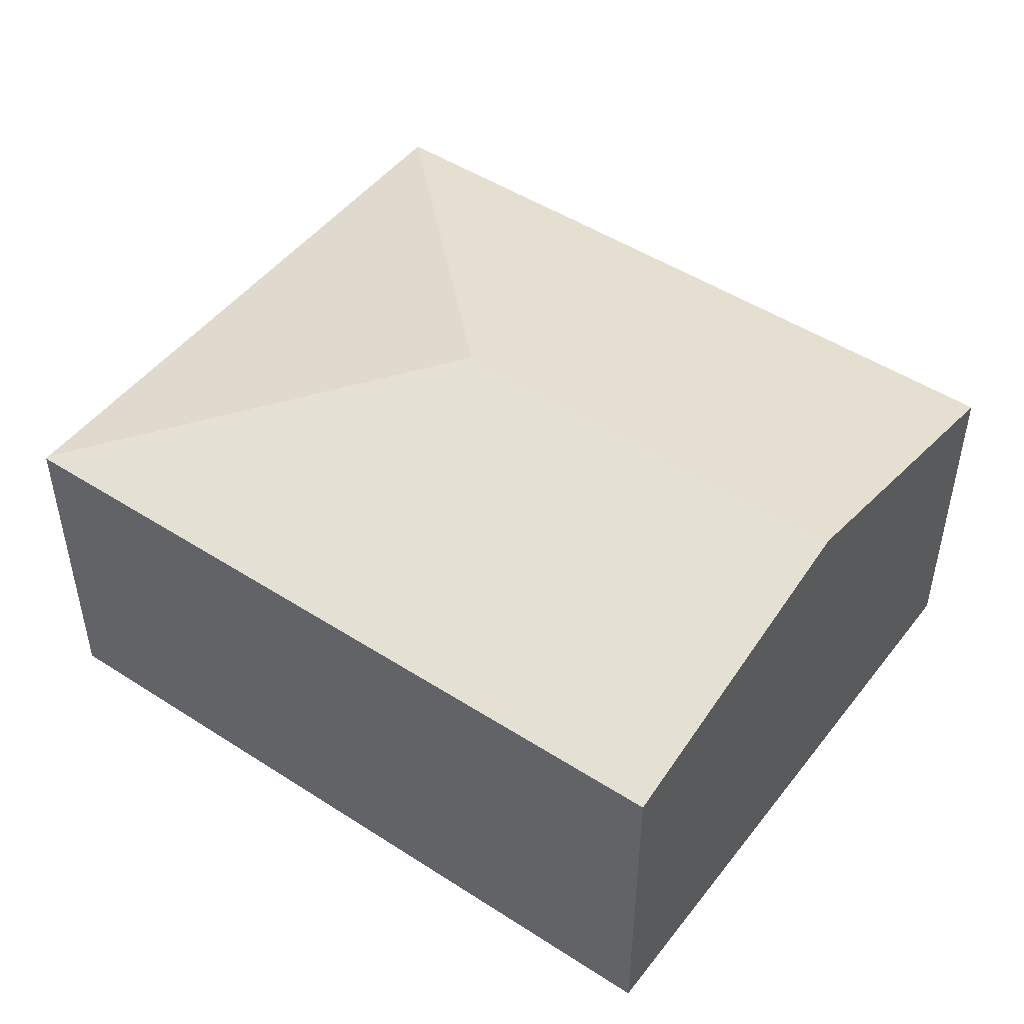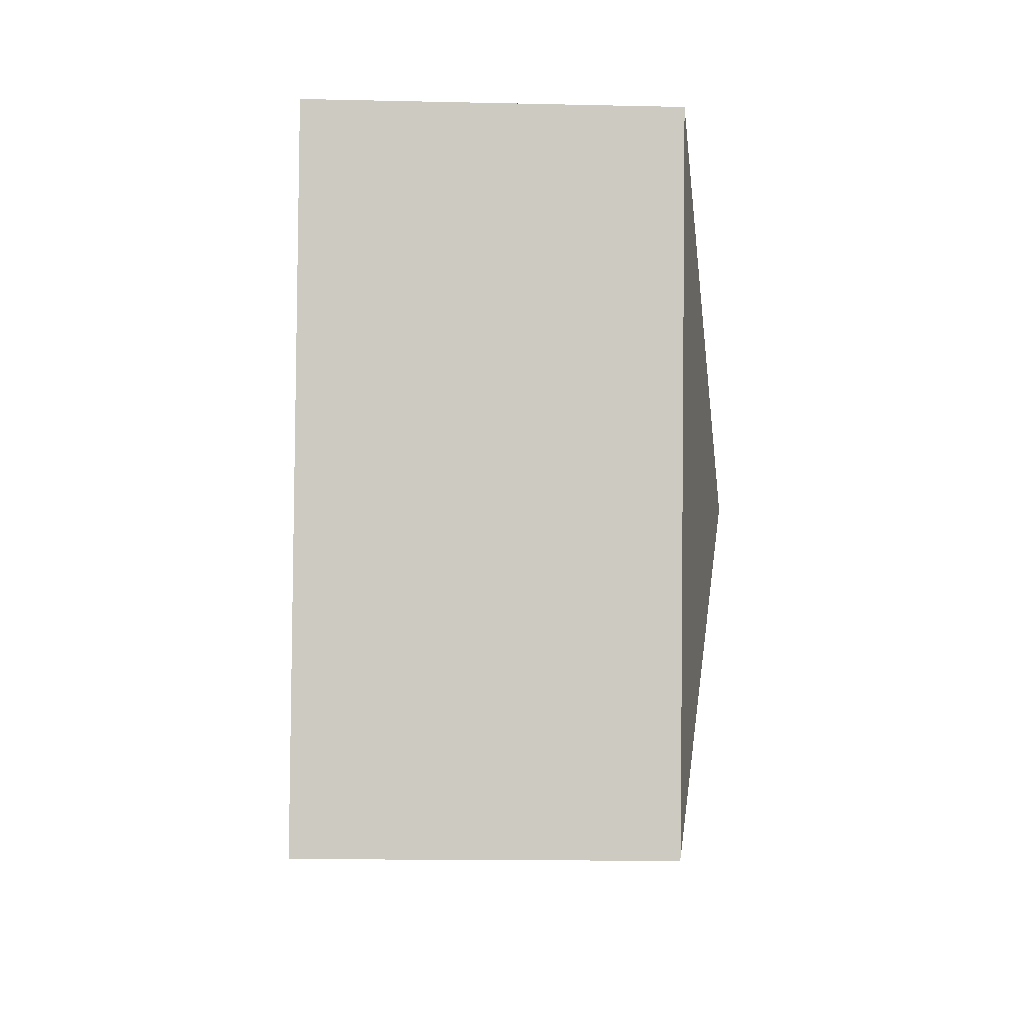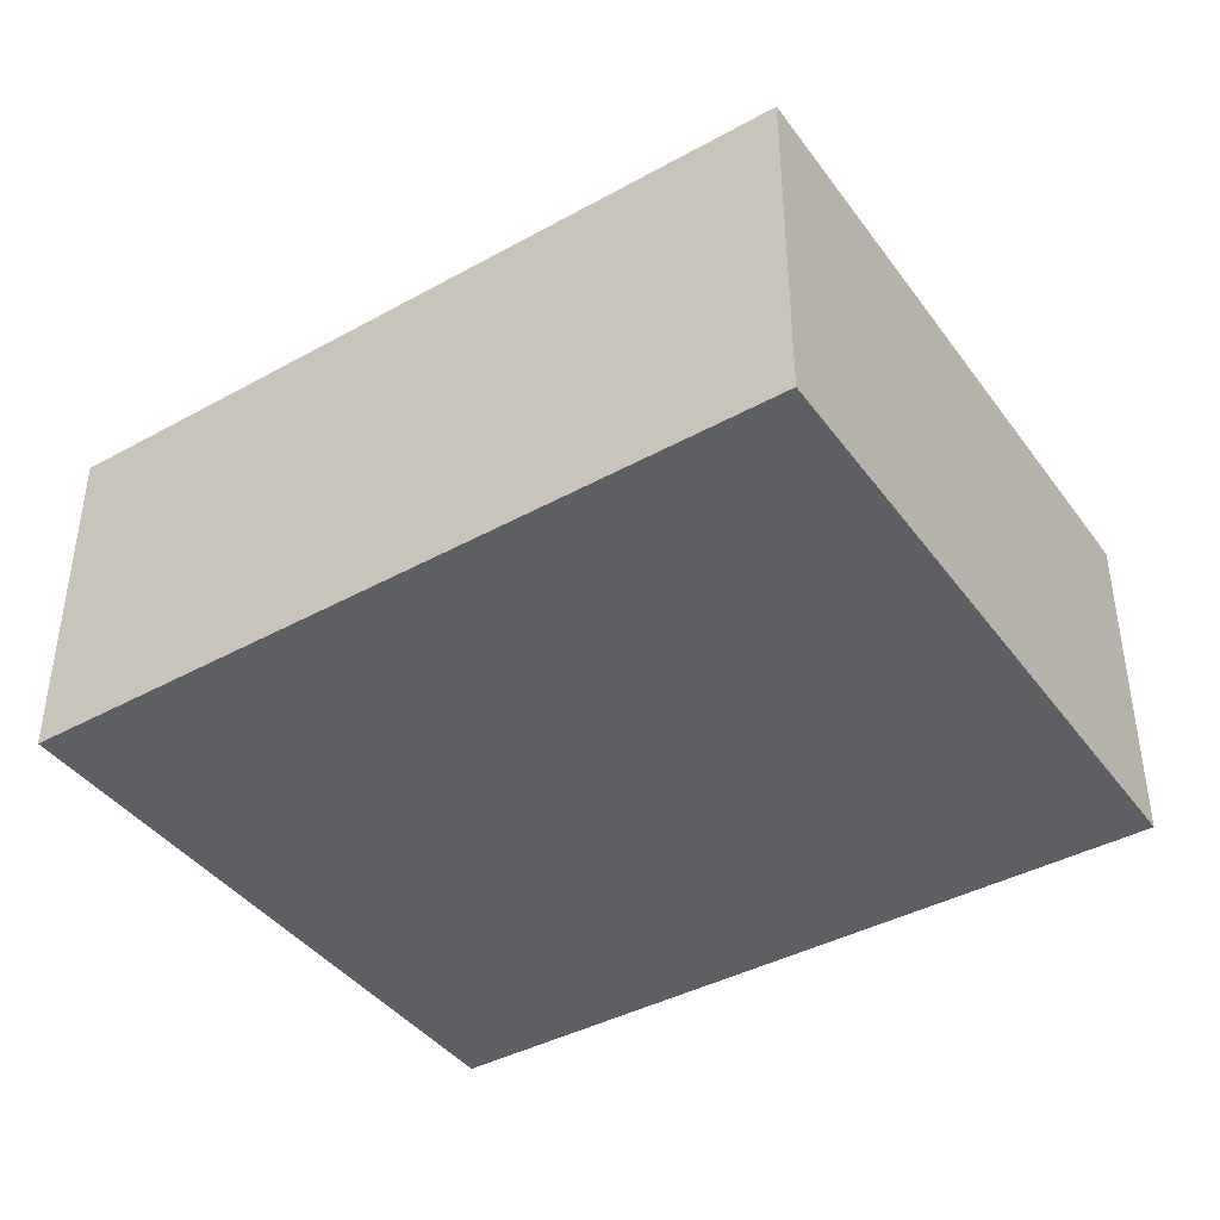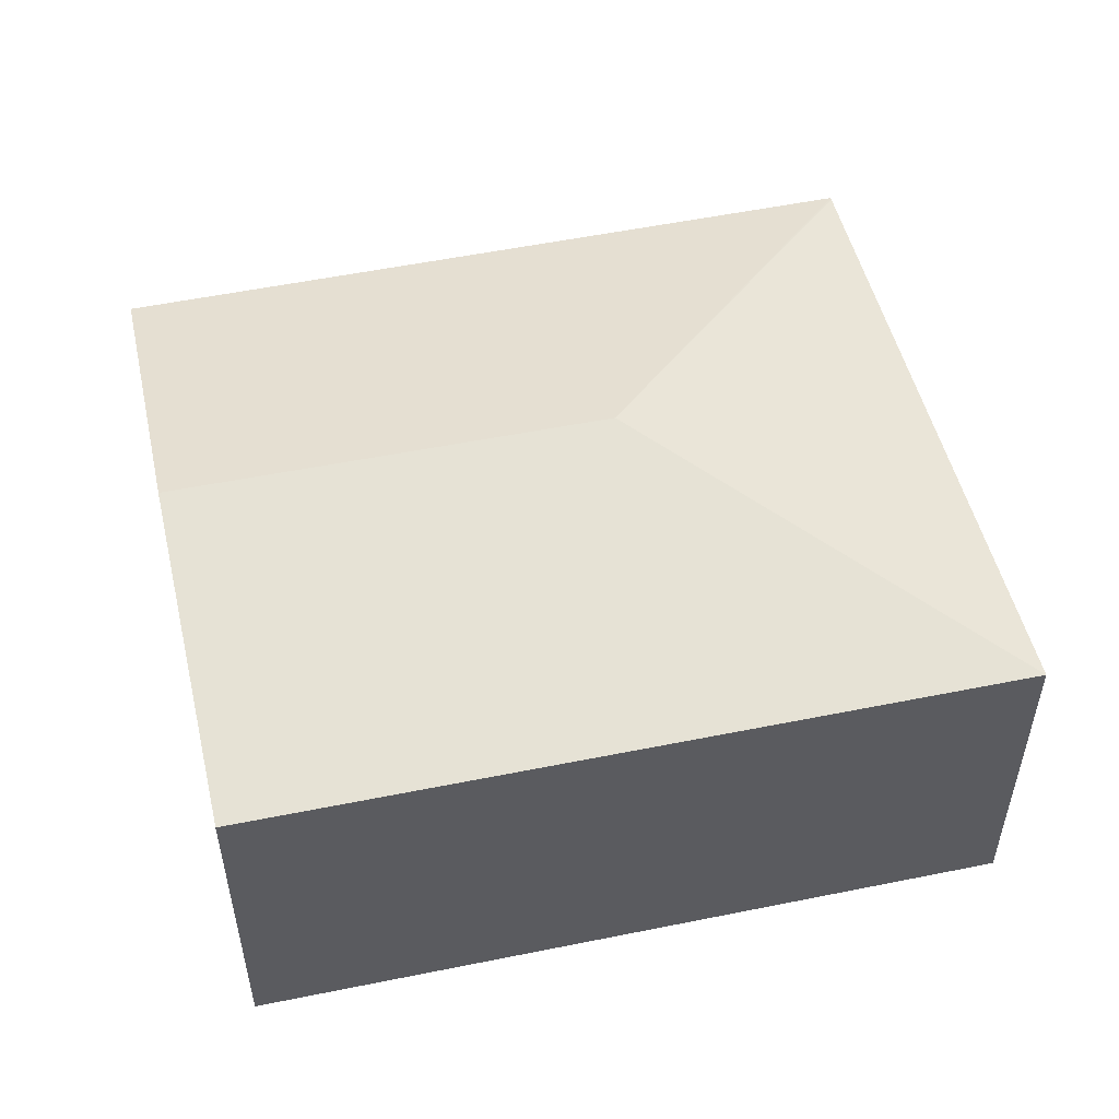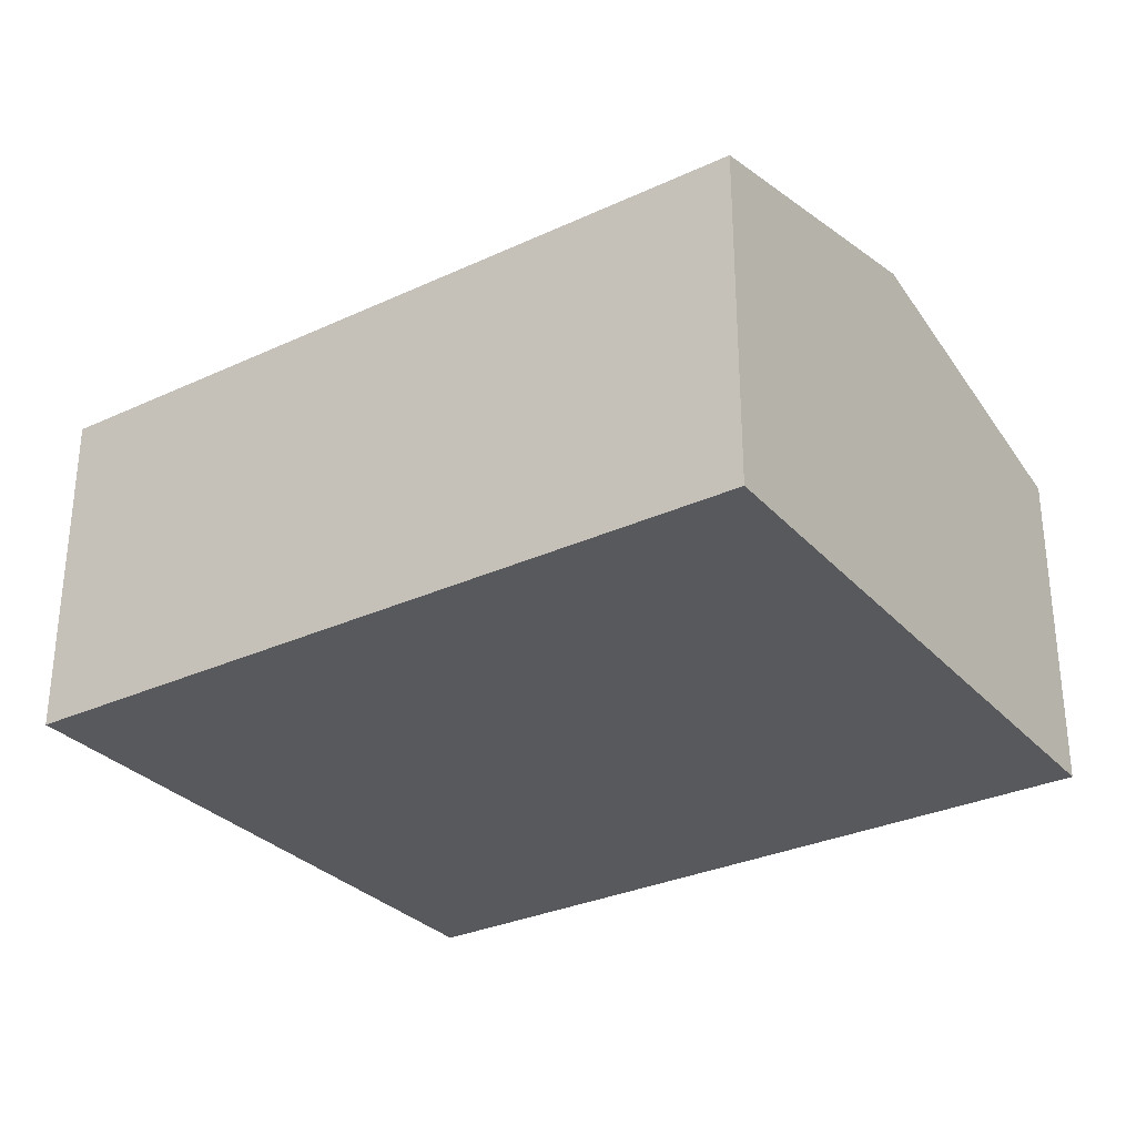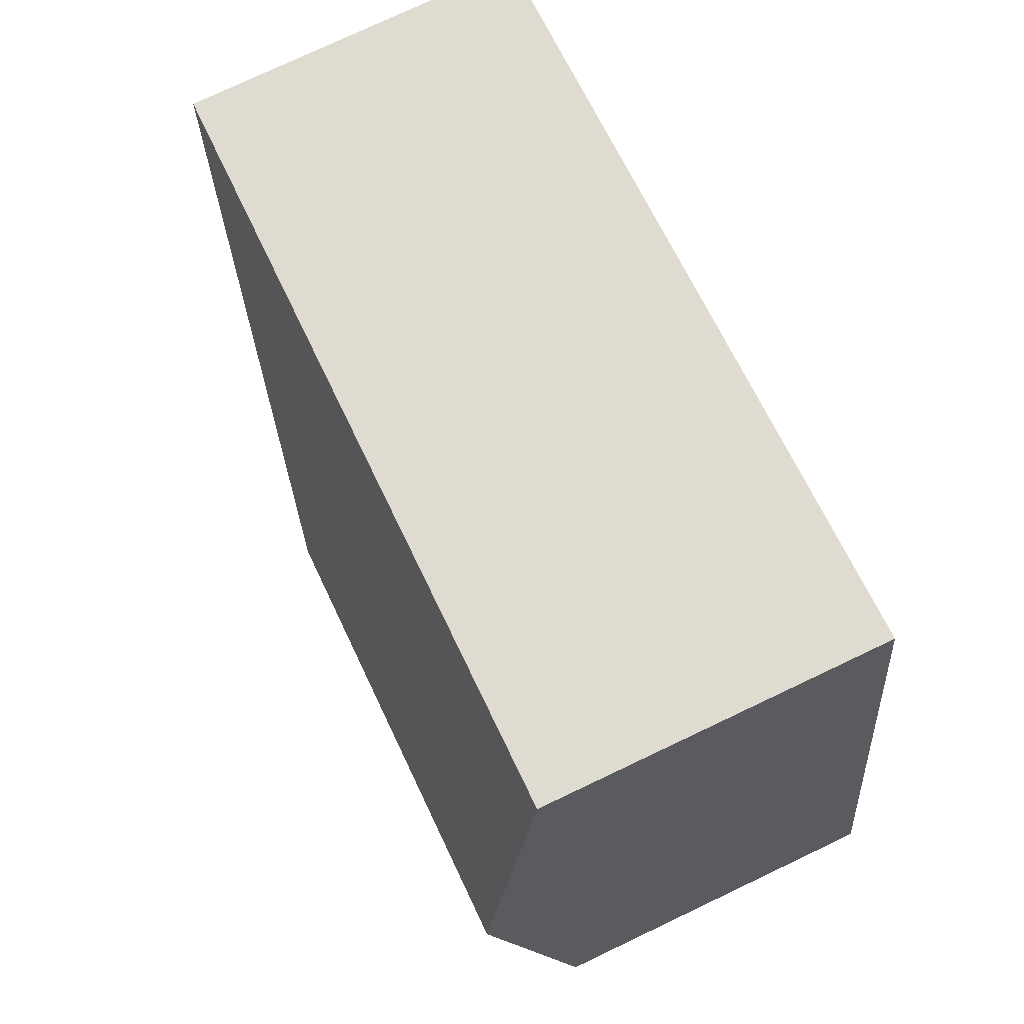
<metadata>
{"format":"obj","ext":"obj","renderer":"f3d","projection":"perspective","resolution":1024,"background":"white","views":[{"elev":47.5,"azim":-133.9,"up":"+Y"},{"elev":-14.0,"azim":87.1,"up":"+Z"},{"elev":-41.2,"azim":43.5,"up":"+Y"},{"elev":51.8,"azim":-2.8,"up":"+Y"},{"elev":-30.2,"azim":-136.1,"up":"+Y"},{"elev":76.7,"azim":-115.4,"up":"+Z"}]}
</metadata>
<code>
v  5.163 4.35 2.571
v  9.189 3.536 5.379
v  7.915 3.536 -1.375
v  1.214 3.536 6.719
v  0.603 4.35 3.337
v  7.909 3.529 -1.407
v  0 3.547 2.172e-16
v  0 0 0
v  7.909 8.615e-17 -1.407
v  0.603 -2.043e-16 3.337
v  1.214 -4.114e-16 6.719
v  9.189 -3.294e-16 5.379
v  7.915 8.419e-17 -1.375
g defaultobject
f 1 2 3
f 1 4 2
f 4 1 5
f 1 3 6
f 5 6 7
f 6 5 1
f 6 8 7
f 8 6 9
f 8 5 7
f 5 8 4
f 4 8 10
f 4 10 11
f 11 2 4
f 2 11 12
f 3 9 6
f 9 3 2
f 9 2 13
f 13 2 12
f 10 12 11
f 12 10 8
f 12 8 13
f 13 8 9

</code>
